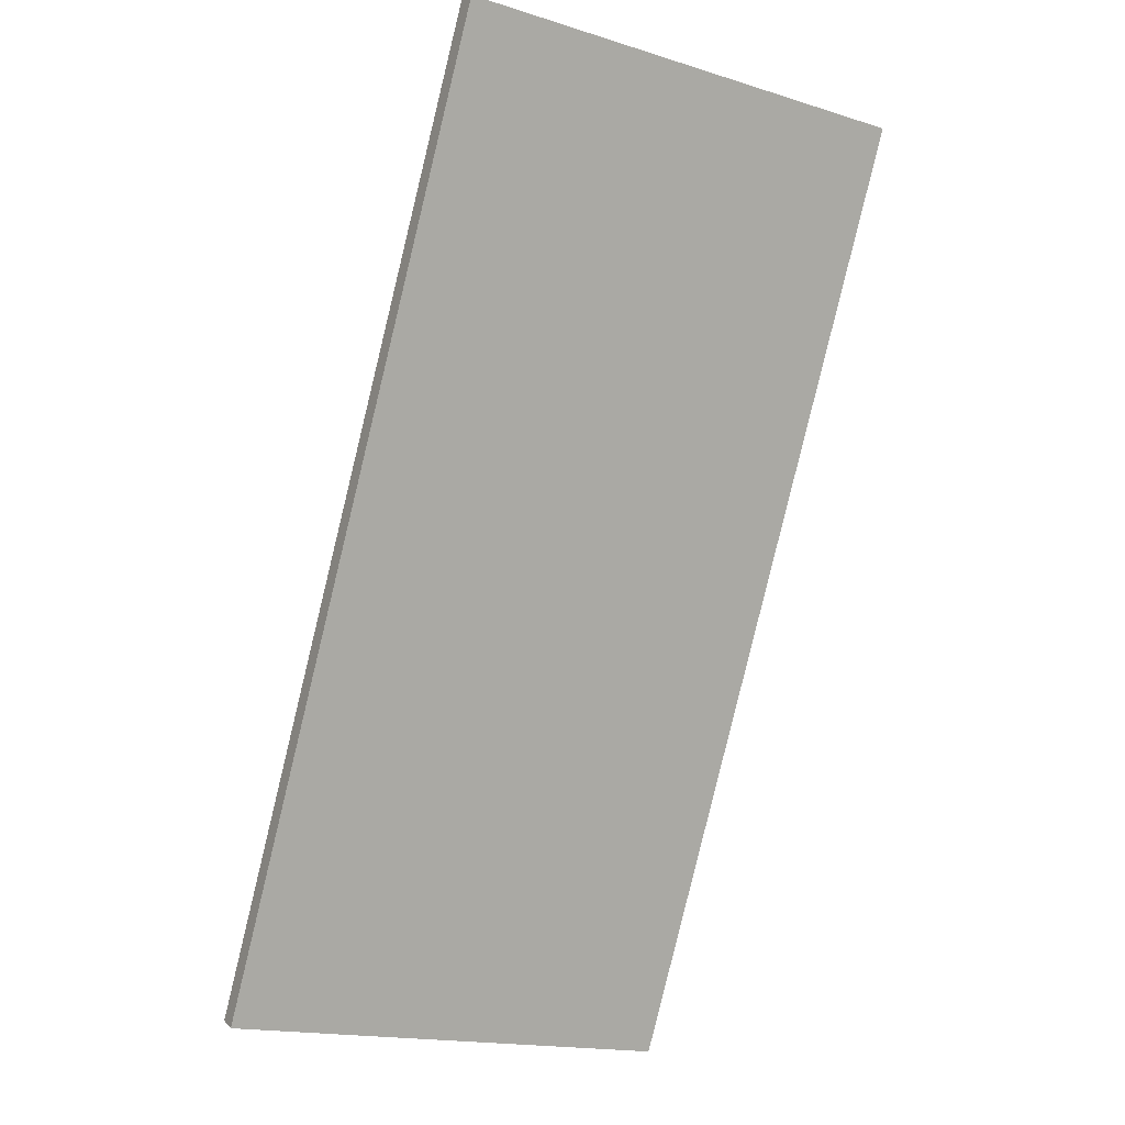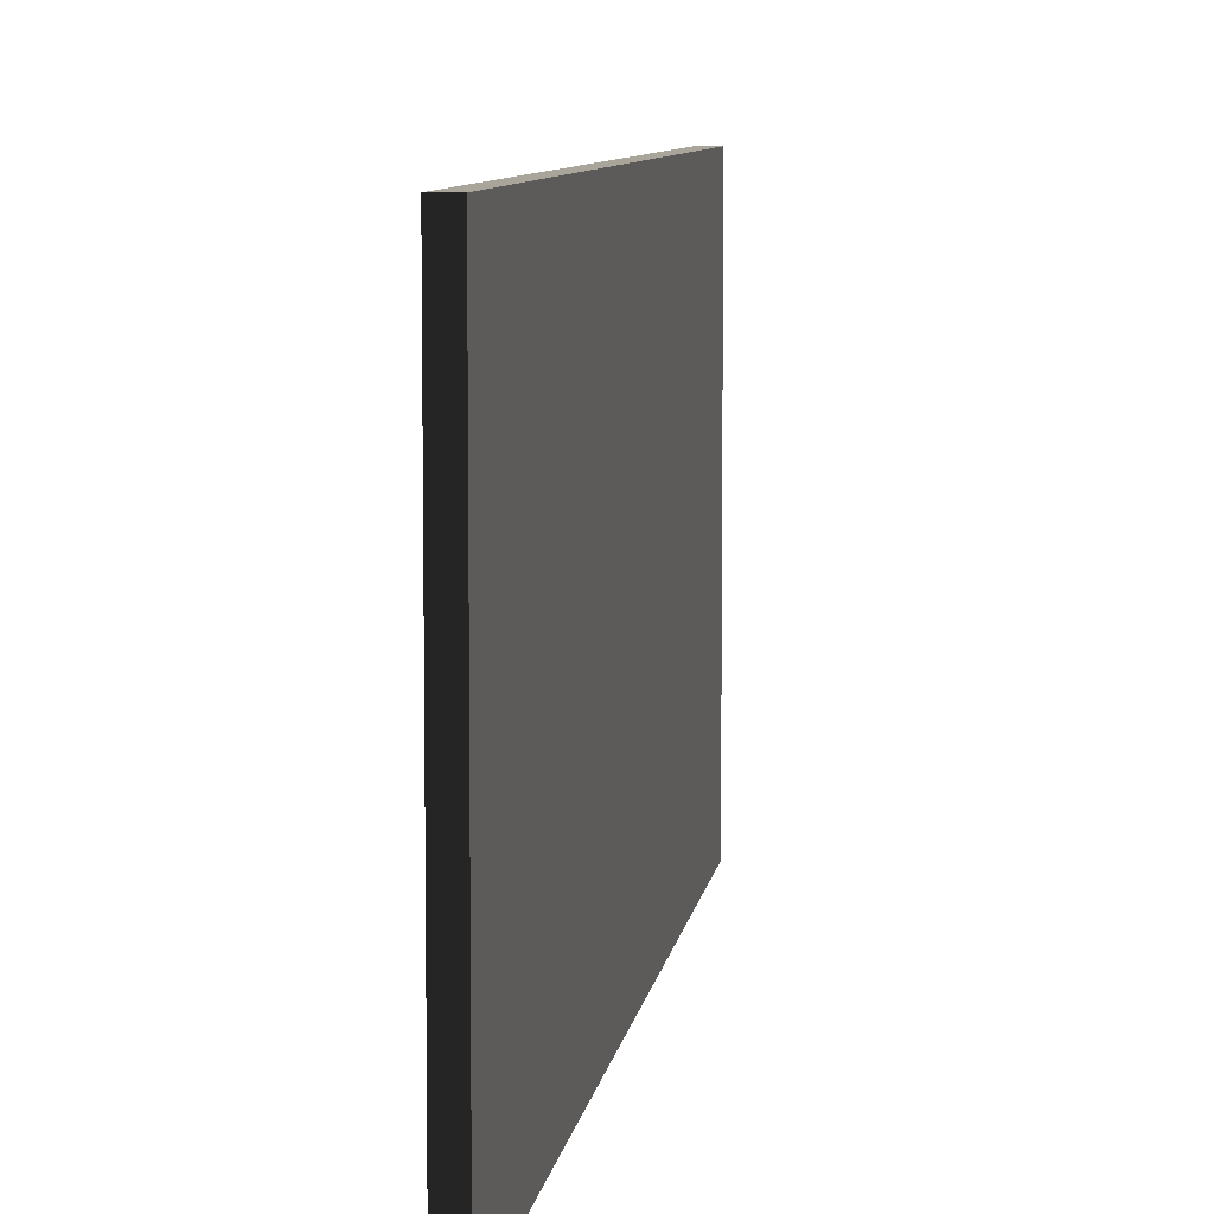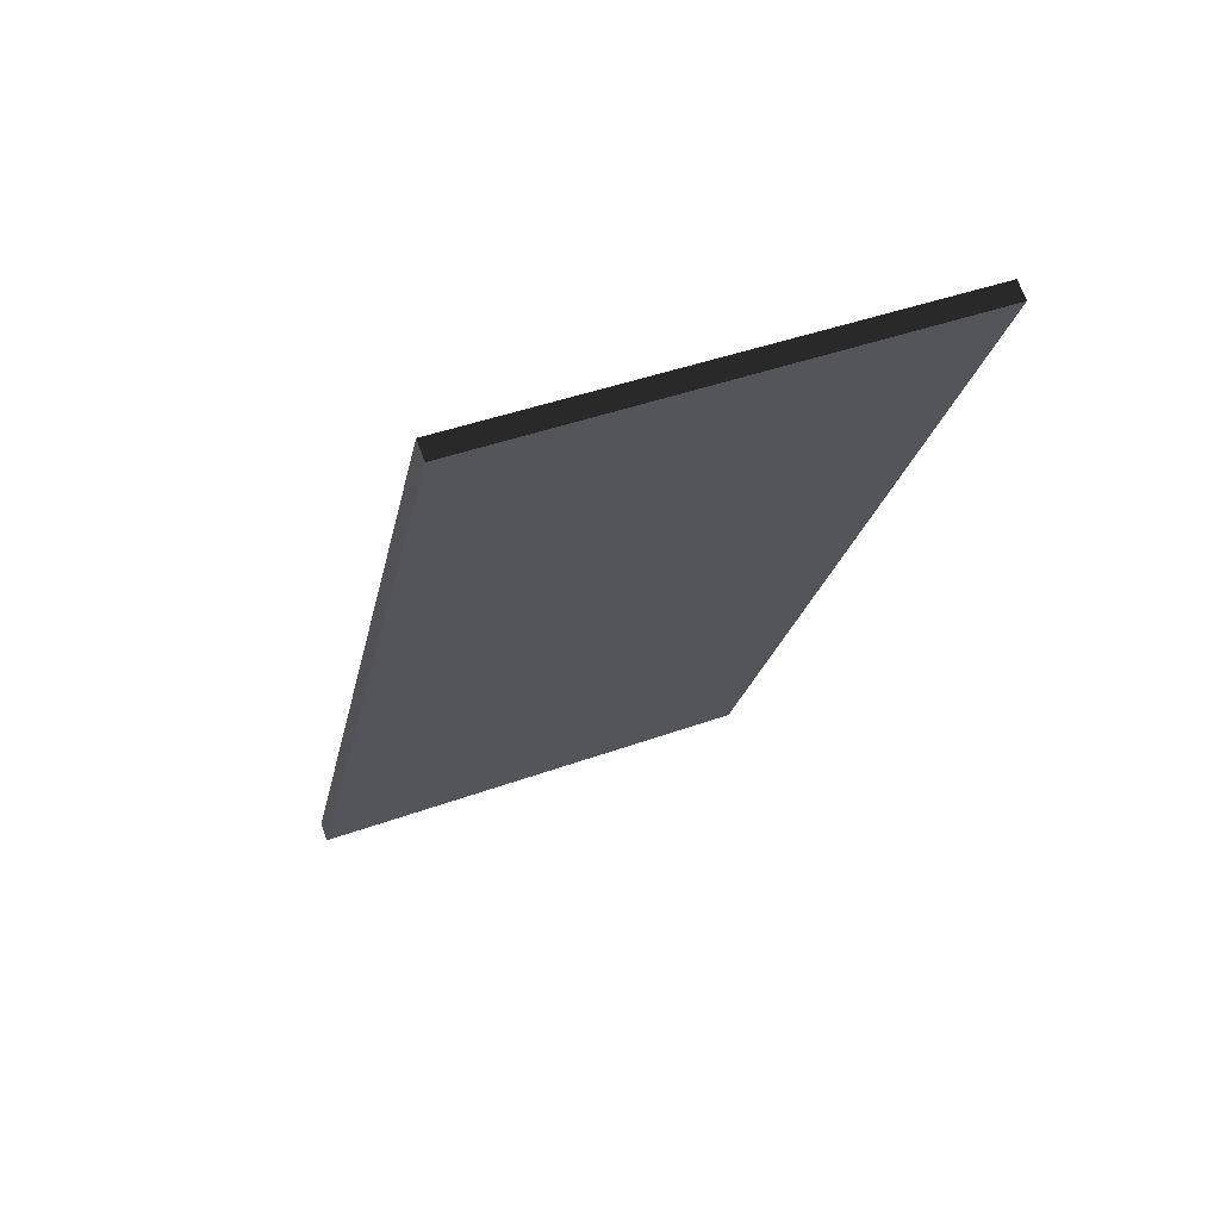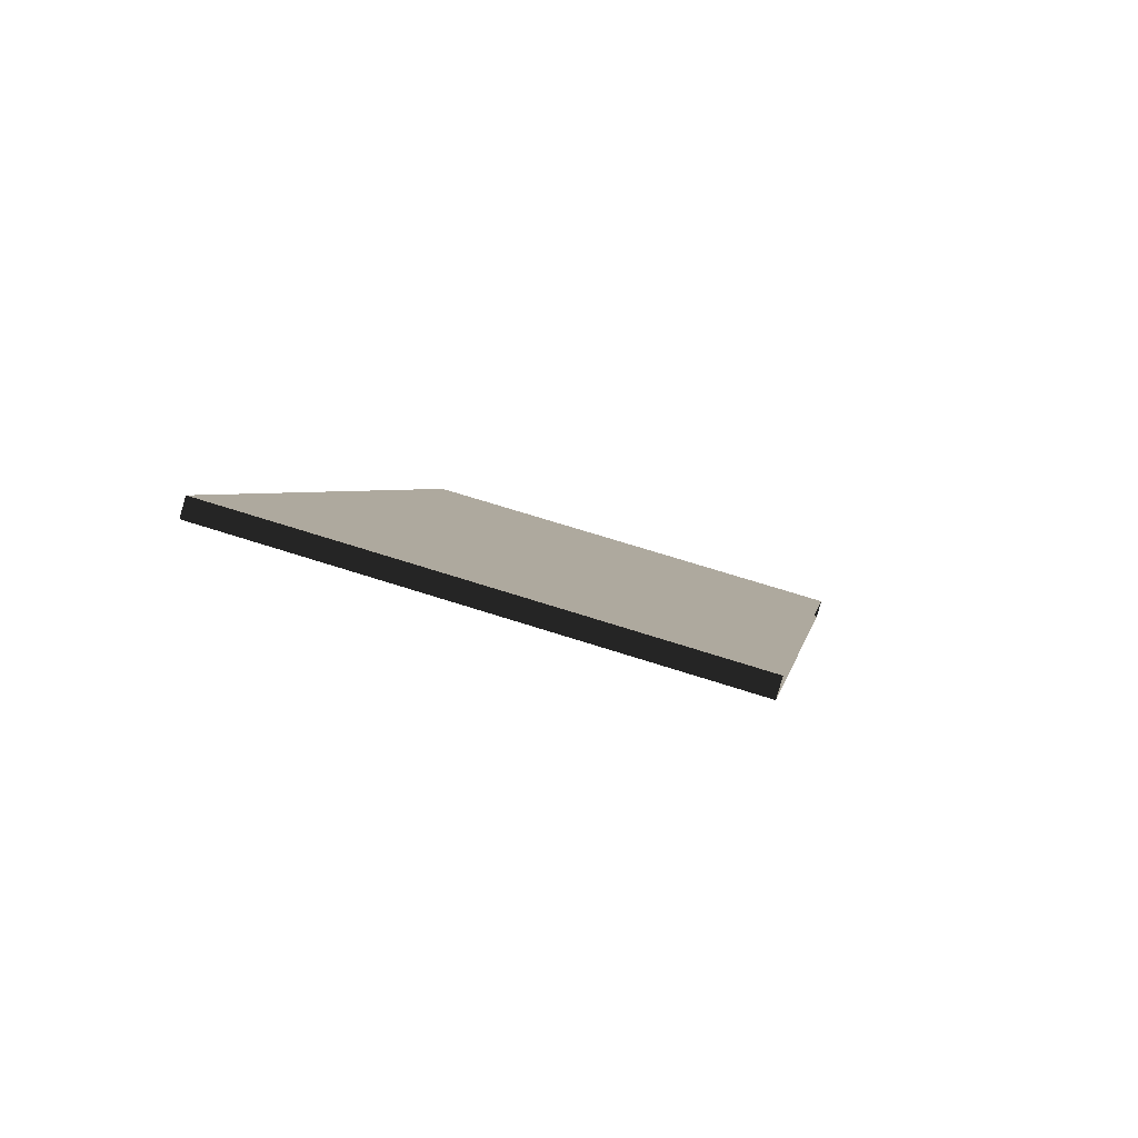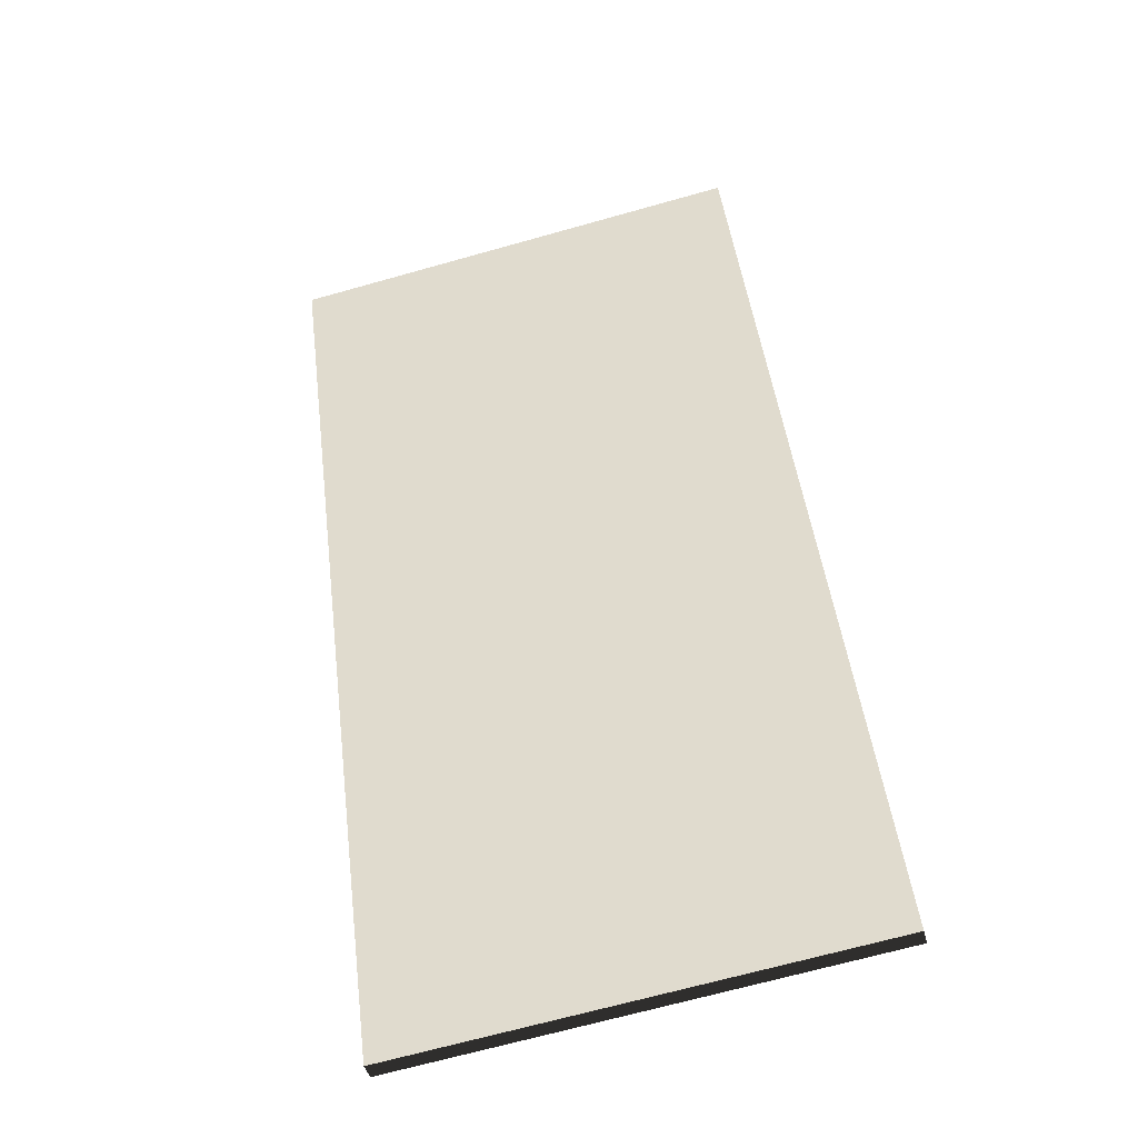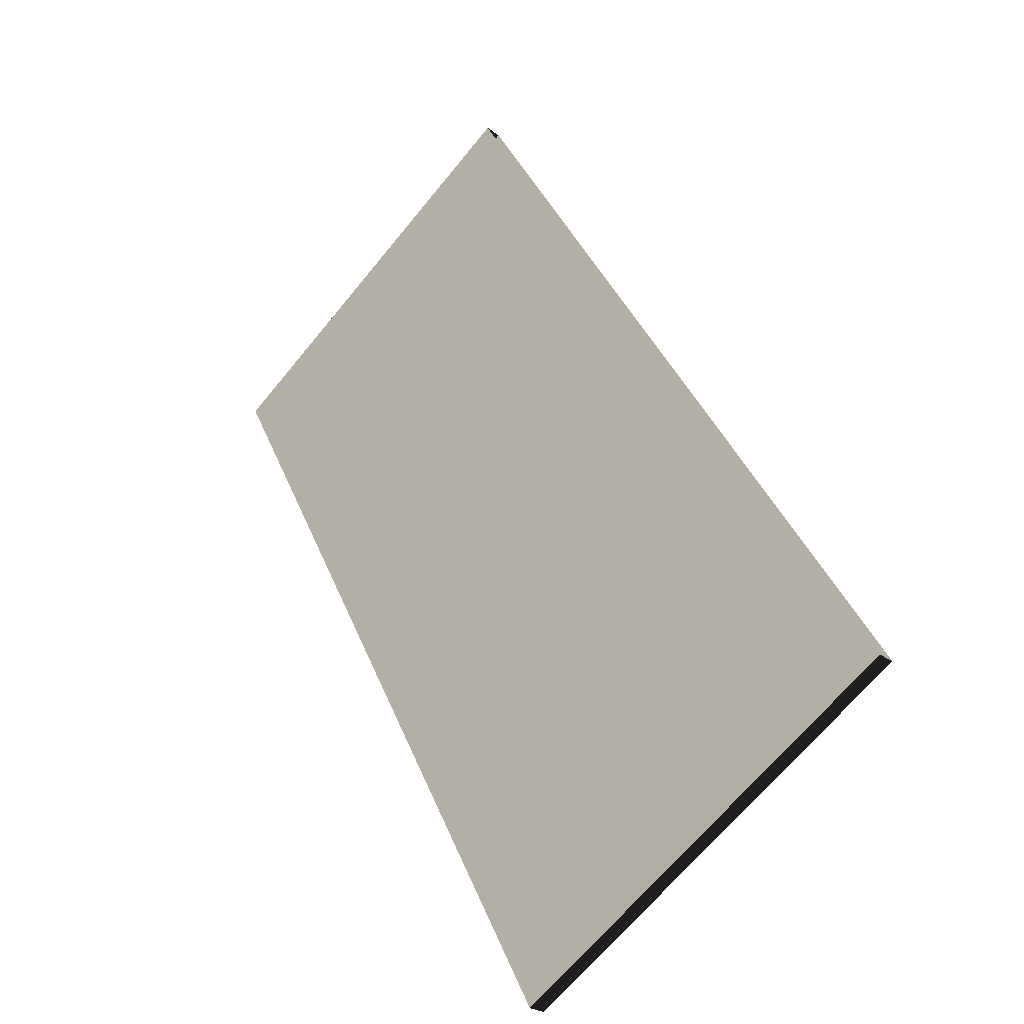
<metadata>
{"format":"obj","ext":"obj","renderer":"f3d","projection":"perspective","resolution":1024,"background":"white","views":[{"elev":-17.7,"azim":58.9,"up":"+Y"},{"elev":7.7,"azim":-19.4,"up":"+Z"},{"elev":43.8,"azim":67.0,"up":"+Y"},{"elev":66.4,"azim":108.1,"up":"+Y"},{"elev":-69.4,"azim":105.6,"up":"+Y"},{"elev":-68.2,"azim":140.5,"up":"+Y"}]}
</metadata>
<code>
o walls
v 2.467 4.639 0
v 2.467 4.639 2.5
v 0.089 0 0
v 0.089 0 2.5
v 0 0.0456 0
v 0 0.0456 2.5
v 2.378 4.685 0
v 2.378 4.685 2.5
g walls
f 1 2 3
f 4 3 2
f 3 4 5
f 6 5 4
f 5 6 7
f 8 7 6
f 7 8 1
f 2 1 8
f 2 6 4
f 2 8 6

</code>
